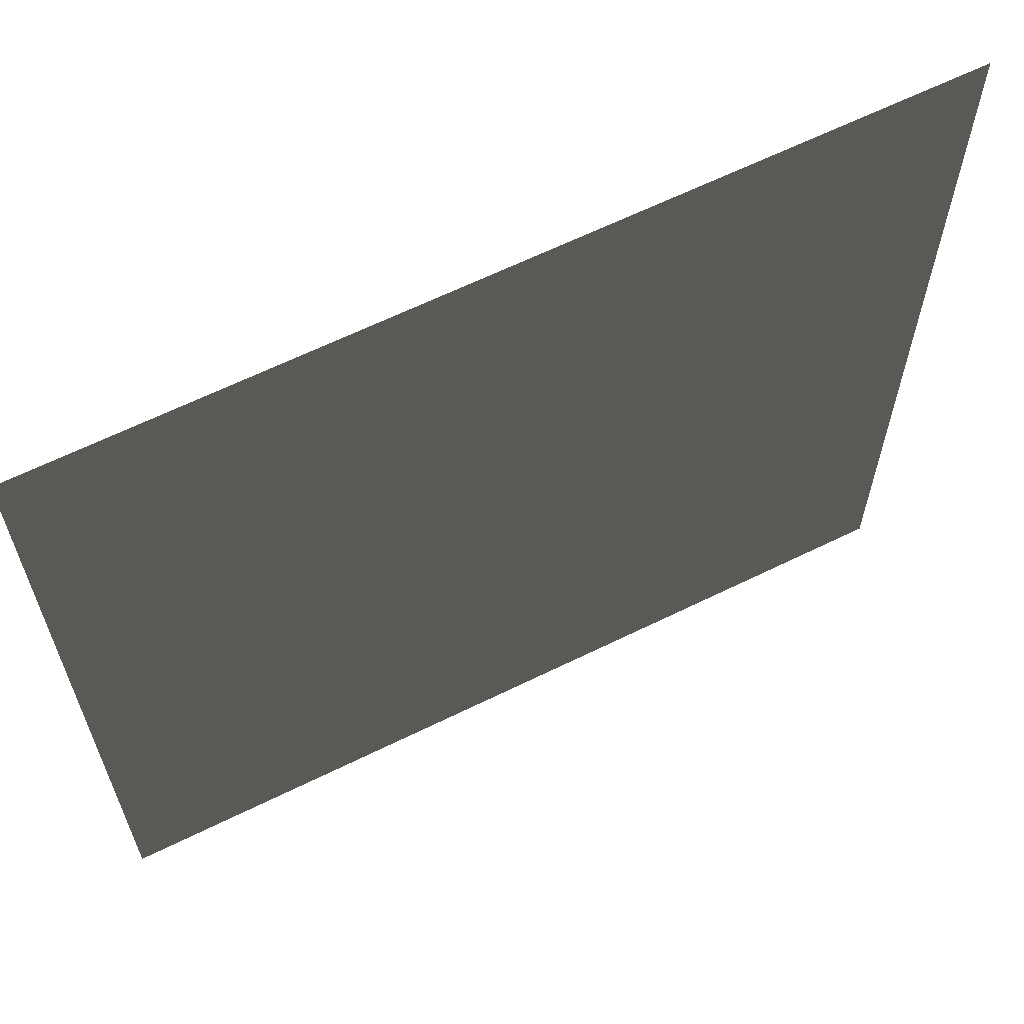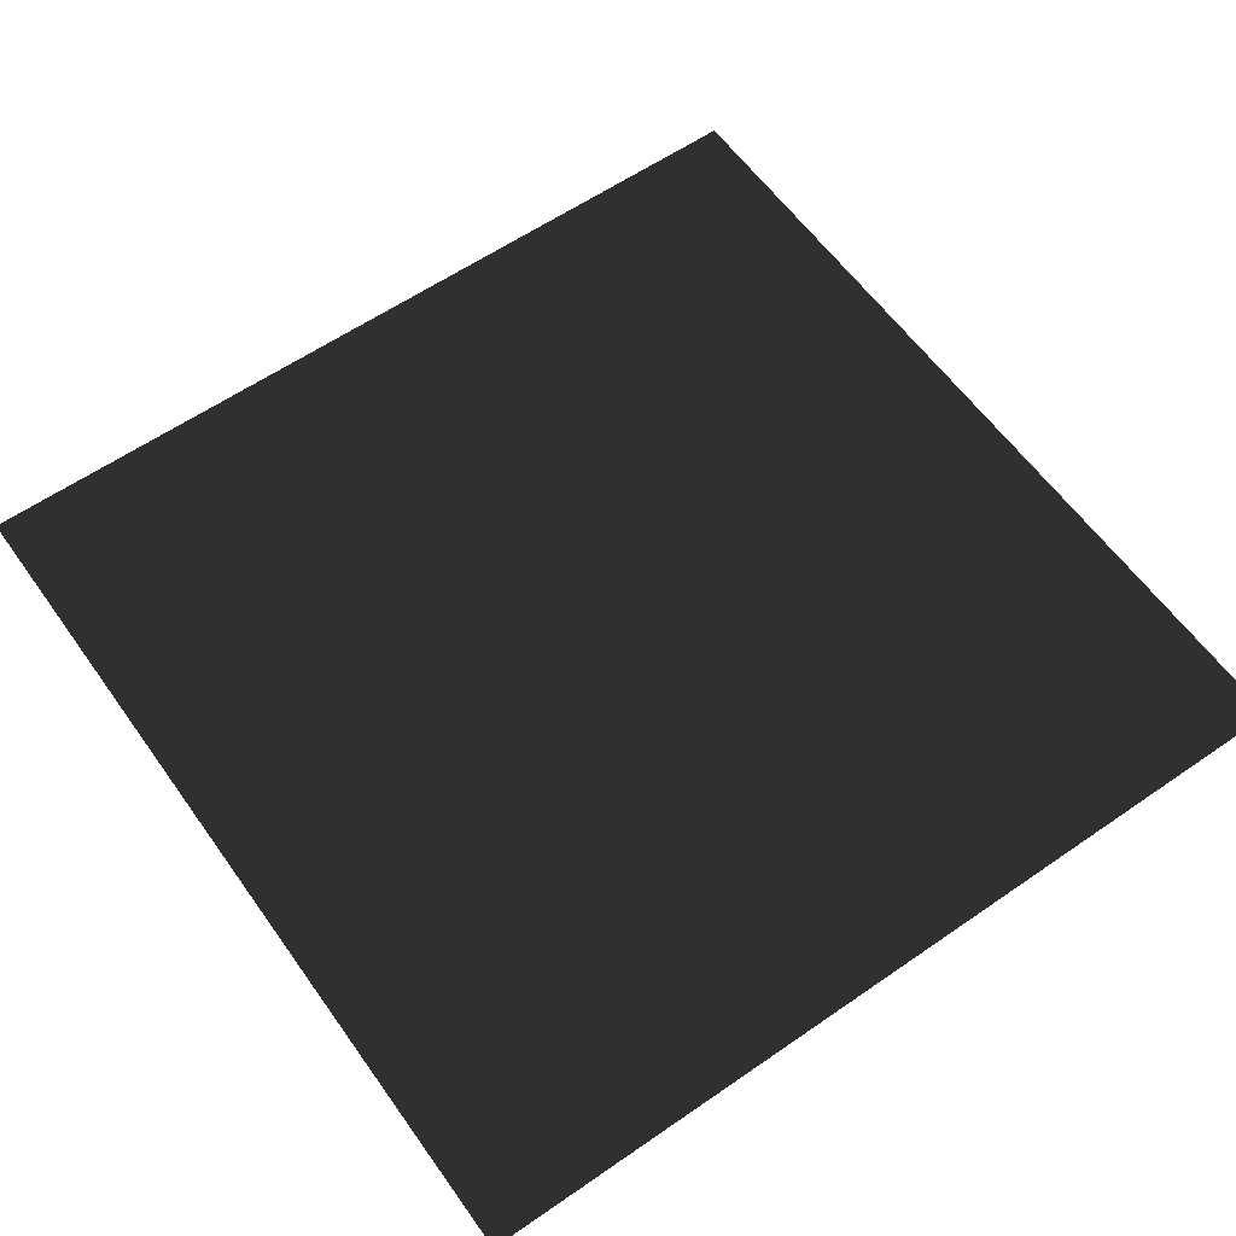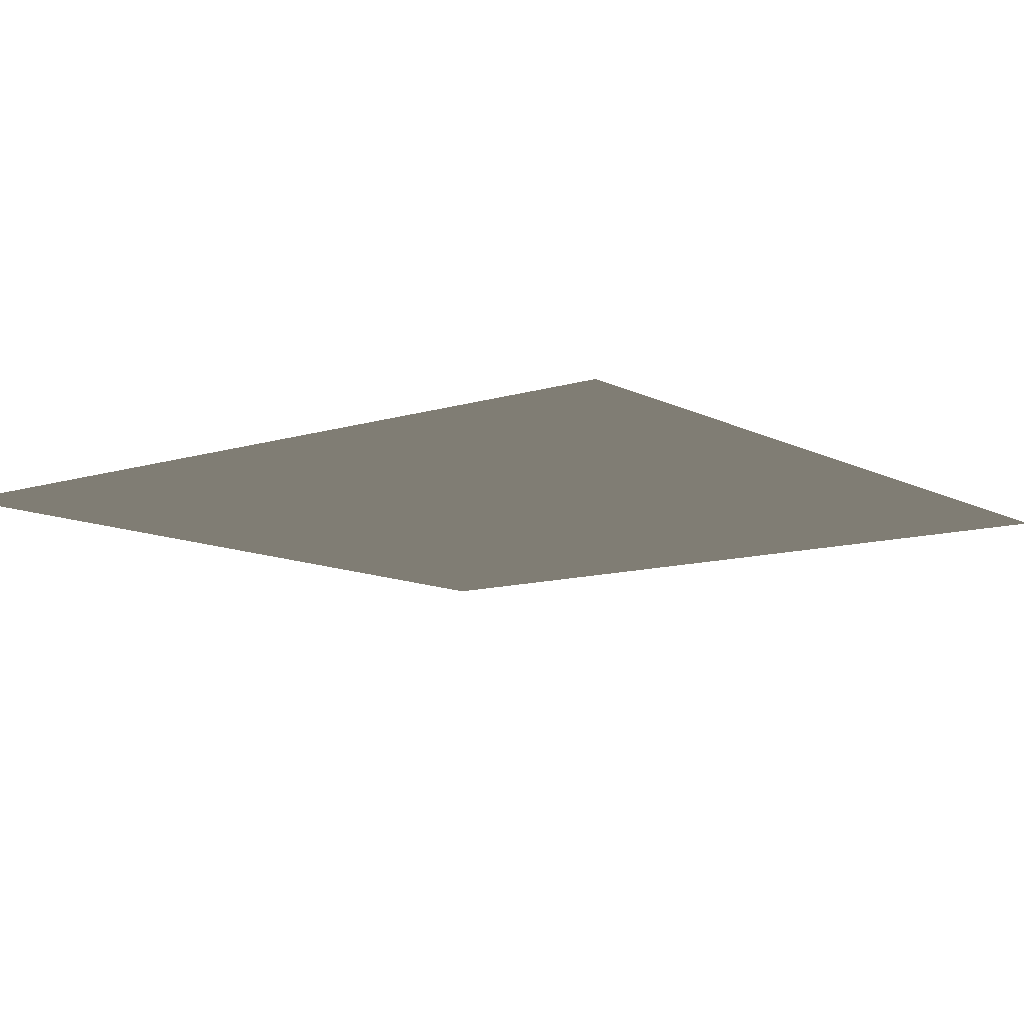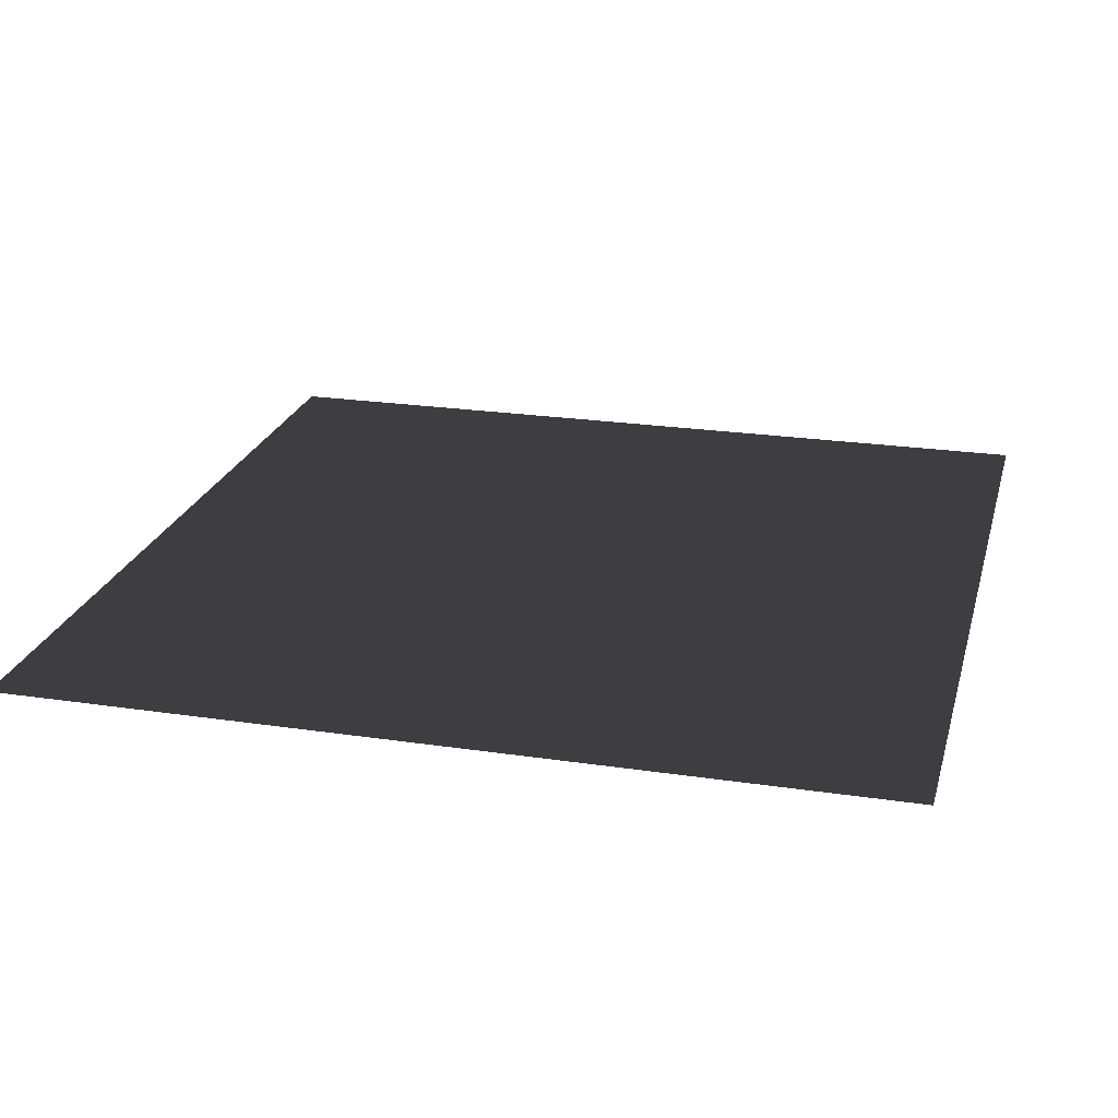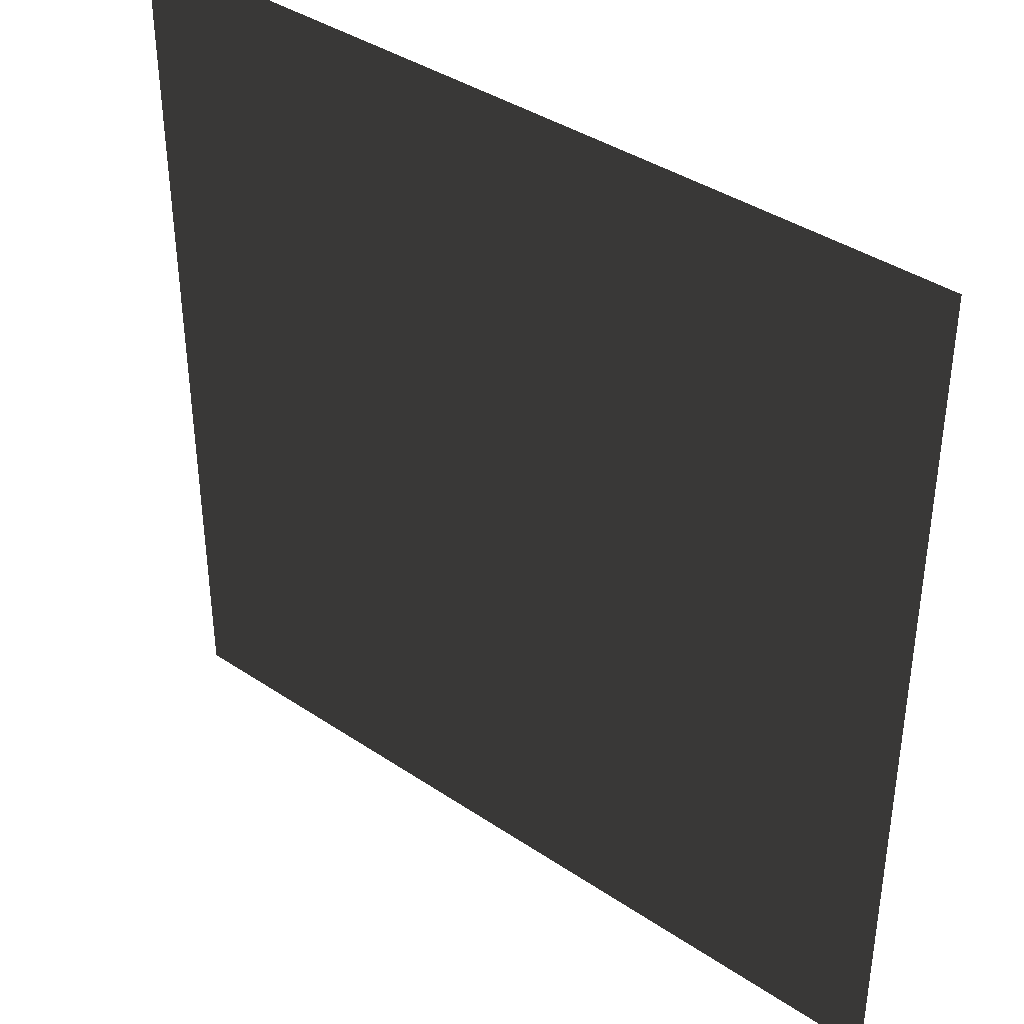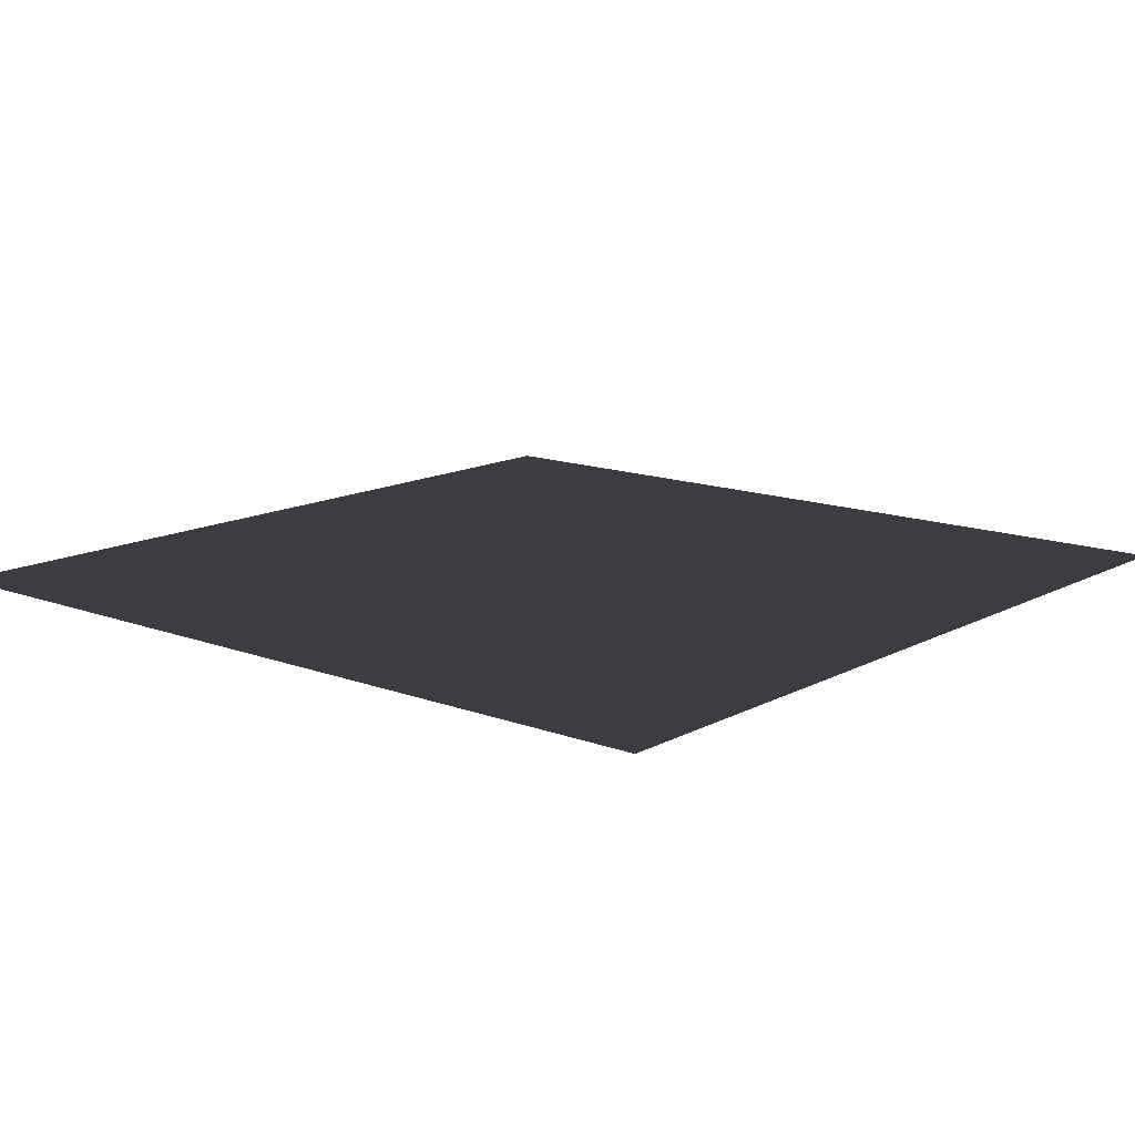
<metadata>
{"format":"obj","ext":"obj","renderer":"f3d","projection":"perspective","resolution":1024,"background":"white","views":[{"elev":63.8,"azim":153.6,"up":"+Z"},{"elev":59.9,"azim":54.7,"up":"+Y"},{"elev":-10.8,"azim":-141.7,"up":"+Y"},{"elev":23.0,"azim":-165.7,"up":"+Y"},{"elev":39.1,"azim":-140.0,"up":"+Z"},{"elev":13.7,"azim":-49.9,"up":"+Y"}]}
</metadata>
<code>
v -7.143 -4.627e-07 7.143
v -7.143 -4.627e-07 5.714
v -5.714 -4.391e-07 5.714
v -5.714 -4.391e-07 7.143
v -4.286 -4.155e-07 5.714
v -4.286 -4.155e-07 7.143
v -2.857 -2.095e-07 5.714
v -2.857 -2.095e-07 7.143
v -1.429 -1.859e-07 5.714
v -1.429 -1.859e-07 7.143
v -2.818e-08 -1.623e-07 5.714
v -2.818e-08 -1.623e-07 7.143
v 1.429 -1.387e-07 5.714
v 1.429 -1.387e-07 7.143
v 2.857 -1.152e-07 5.714
v 2.857 -1.152e-07 7.143
v 4.286 9.088e-08 5.714
v 4.286 9.088e-08 7.143
v 5.714 1.145e-07 5.714
v 5.714 1.145e-07 7.143
v 7.143 1.38e-07 5.714
v 7.143 1.38e-07 7.143
v -1.429 -1.859e-07 4.286
v -2.818e-08 -1.623e-07 4.286
v 1.429 -1.387e-07 4.286
v 2.857 -1.152e-07 4.286
v 4.286 9.088e-08 4.286
v 5.714 1.145e-07 4.286
v 7.143 1.38e-07 4.286
v -2.818e-08 -1.623e-07 2.857
v -1.429 -1.859e-07 2.857
v -2.857 -2.095e-07 4.286
v -4.286 -4.155e-07 4.286
v -5.714 -4.391e-07 4.286
v -7.143 -4.627e-07 4.286
v -5.714 -4.391e-07 2.857
v -7.143 -4.627e-07 2.857
v -4.286 -4.155e-07 2.857
v -2.857 -2.095e-07 2.857
v 7.143 1.38e-07 2.857
v -5.714 -4.391e-07 1.429
v -7.143 -4.627e-07 1.429
v -4.286 -4.155e-07 1.429
v -2.857 -2.095e-07 1.429
v -1.429 -1.859e-07 1.429
v -2.818e-08 -1.623e-07 1.429
v 1.429 -1.387e-07 1.429
v 1.429 -1.387e-07 2.857
v 2.857 -1.152e-07 2.857
v 4.286 9.088e-08 2.857
v 5.714 1.145e-07 2.857
v 2.857 -1.152e-07 1.429
v 4.286 9.088e-08 1.429
v 5.714 1.145e-07 1.429
v 7.143 1.38e-07 1.429
v 2.857 -1.152e-07 2.758e-08
v 1.429 -1.387e-07 2.758e-08
v 4.286 9.088e-08 2.758e-08
v 5.714 1.145e-07 2.758e-08
v 7.143 1.38e-07 2.758e-08
v 2.857 -1.152e-07 -1.429
v 1.429 -1.387e-07 -1.429
v -2.818e-08 -1.623e-07 2.758e-08
v -1.429 -1.859e-07 2.758e-08
v -2.857 -2.095e-07 2.758e-08
v -4.286 -4.155e-07 2.758e-08
v -5.714 -4.391e-07 2.758e-08
v -7.143 -4.627e-07 2.758e-08
v -5.714 -4.391e-07 -1.429
v -7.143 -4.627e-07 -1.429
v -4.286 -4.155e-07 -1.429
v -2.857 -2.095e-07 -1.429
v -1.429 -1.859e-07 -1.429
v -2.818e-08 -1.623e-07 -1.429
v -5.714 -4.391e-07 -2.857
v -7.143 -4.627e-07 -2.857
v -4.286 -4.155e-07 -2.857
v -2.857 -2.095e-07 -2.857
v -1.429 -1.859e-07 -2.857
v -2.818e-08 -1.623e-07 -2.857
v 1.429 -1.387e-07 -2.857
v 2.857 -1.152e-07 -2.857
v 4.286 9.088e-08 -2.857
v 4.286 9.088e-08 -1.429
v 5.714 1.145e-07 -1.429
v 7.143 1.38e-07 -1.429
v 5.714 1.145e-07 -2.857
v 7.143 1.38e-07 -2.857
v -1.429 -1.859e-07 -4.286
v -2.818e-08 -1.623e-07 -4.286
v 1.429 -1.387e-07 -4.286
v 2.857 -1.152e-07 -4.286
v 4.286 9.088e-08 -4.286
v 5.714 1.145e-07 -4.286
v 7.143 1.38e-07 -4.286
v -2.818e-08 -1.623e-07 -5.714
v -1.429 -1.859e-07 -5.714
v -2.857 -2.095e-07 -4.286
v -4.286 -4.155e-07 -4.286
v -5.714 -4.391e-07 -4.286
v -7.143 -4.627e-07 -4.286
v -5.714 -4.391e-07 -5.714
v -7.143 -4.627e-07 -5.714
v -4.286 -4.155e-07 -5.714
v -2.857 -2.095e-07 -5.714
v 7.143 1.38e-07 -5.714
v -5.714 -4.391e-07 -7.143
v -7.143 -4.627e-07 -7.143
v -4.286 -4.155e-07 -7.143
v -2.857 -2.095e-07 -7.143
v -1.429 -1.859e-07 -7.143
v -2.818e-08 -1.623e-07 -7.143
v 1.429 -1.387e-07 -7.143
v 1.429 -1.387e-07 -5.714
v 2.857 -1.152e-07 -5.714
v 4.286 9.088e-08 -5.714
v 5.714 1.145e-07 -5.714
v 2.857 -1.152e-07 -7.143
v 4.286 9.088e-08 -7.143
v 5.714 1.145e-07 -7.143
v 7.143 1.38e-07 -7.143
g SM_Forest_Terrain_01_(1)_739_173
f 1 3 2
f 1 4 3
f 4 5 3
f 4 6 5
f 6 7 5
f 6 8 7
f 8 9 7
f 8 10 9
f 10 11 9
f 10 12 11
f 12 13 11
f 12 14 13
f 14 15 13
f 14 16 15
f 16 17 15
f 16 18 17
f 18 19 17
f 18 20 19
f 20 21 19
f 20 22 21
f 7 9 23
f 9 24 23
f 9 11 24
f 11 25 24
f 11 13 25
f 13 26 25
f 13 15 26
f 15 27 26
f 15 17 27
f 17 28 27
f 17 19 28
f 19 29 28
f 19 21 29
f 23 24 30
f 23 30 31
f 32 23 31
f 7 23 32
f 5 7 32
f 5 32 33
f 3 5 33
f 3 33 34
f 2 3 34
f 2 34 35
f 35 34 36
f 35 36 37
f 34 38 36
f 34 33 38
f 33 39 38
f 33 32 39
f 32 31 39
f 28 29 40
f 37 36 41
f 37 41 42
f 36 43 41
f 36 38 43
f 38 44 43
f 38 39 44
f 39 45 44
f 39 31 45
f 31 46 45
f 31 30 46
f 30 47 46
f 30 48 47
f 24 48 30
f 24 25 48
f 25 49 48
f 25 26 49
f 26 50 49
f 26 27 50
f 27 51 50
f 27 28 51
f 28 40 51
f 48 52 47
f 48 49 52
f 49 53 52
f 49 50 53
f 50 54 53
f 50 51 54
f 51 55 54
f 51 40 55
f 47 52 56
f 47 56 57
f 52 58 56
f 52 53 58
f 53 59 58
f 53 54 59
f 54 60 59
f 54 55 60
f 57 56 61
f 57 61 62
f 63 57 62
f 46 57 63
f 45 46 63
f 45 63 64
f 44 45 64
f 44 64 65
f 43 44 65
f 43 65 66
f 41 43 66
f 41 66 67
f 42 41 67
f 42 67 68
f 68 67 69
f 68 69 70
f 67 71 69
f 67 66 71
f 66 72 71
f 66 65 72
f 65 73 72
f 65 64 73
f 64 74 73
f 64 63 74
f 63 62 74
f 70 69 75
f 70 75 76
f 69 77 75
f 69 71 77
f 71 78 77
f 71 72 78
f 72 79 78
f 72 73 79
f 73 80 79
f 73 74 80
f 74 81 80
f 74 62 81
f 62 82 81
f 62 61 82
f 61 83 82
f 61 84 83
f 56 84 61
f 56 58 84
f 58 85 84
f 58 59 85
f 59 86 85
f 59 60 86
f 84 87 83
f 84 85 87
f 85 88 87
f 85 86 88
f 78 79 89
f 79 90 89
f 79 80 90
f 80 91 90
f 80 81 91
f 81 92 91
f 81 82 92
f 82 93 92
f 82 83 93
f 83 94 93
f 83 87 94
f 87 95 94
f 87 88 95
f 89 90 96
f 89 96 97
f 98 89 97
f 78 89 98
f 77 78 98
f 77 98 99
f 75 77 99
f 75 99 100
f 76 75 100
f 76 100 101
f 101 100 102
f 101 102 103
f 100 104 102
f 100 99 104
f 99 105 104
f 99 98 105
f 98 97 105
f 94 95 106
f 103 102 107
f 103 107 108
f 102 109 107
f 102 104 109
f 104 110 109
f 104 105 110
f 105 111 110
f 105 97 111
f 97 112 111
f 97 96 112
f 96 113 112
f 96 114 113
f 90 114 96
f 90 91 114
f 91 115 114
f 91 92 115
f 92 116 115
f 92 93 116
f 93 117 116
f 93 94 117
f 94 106 117
f 114 118 113
f 114 115 118
f 115 119 118
f 115 116 119
f 116 120 119
f 116 117 120
f 117 121 120
f 117 106 121
f 46 47 57

</code>
